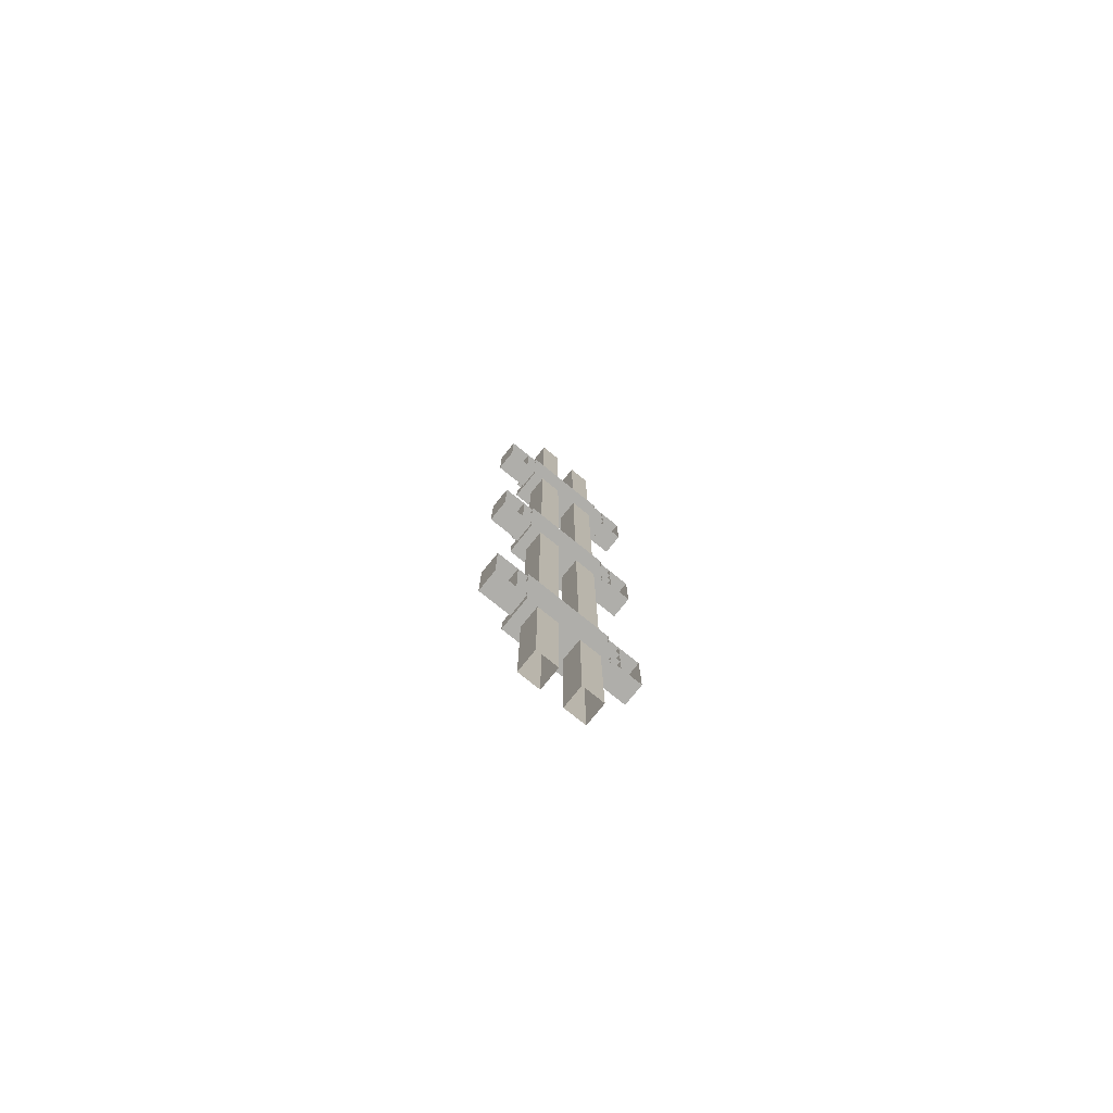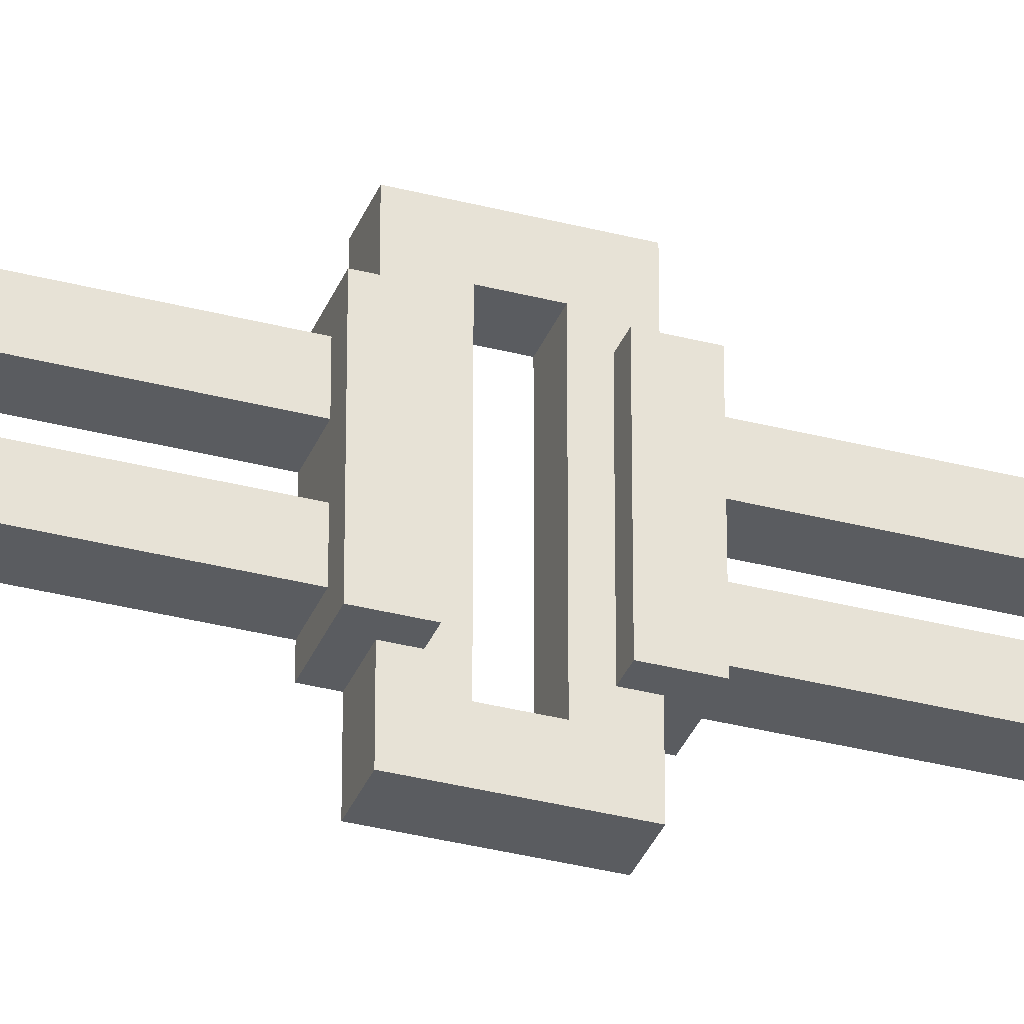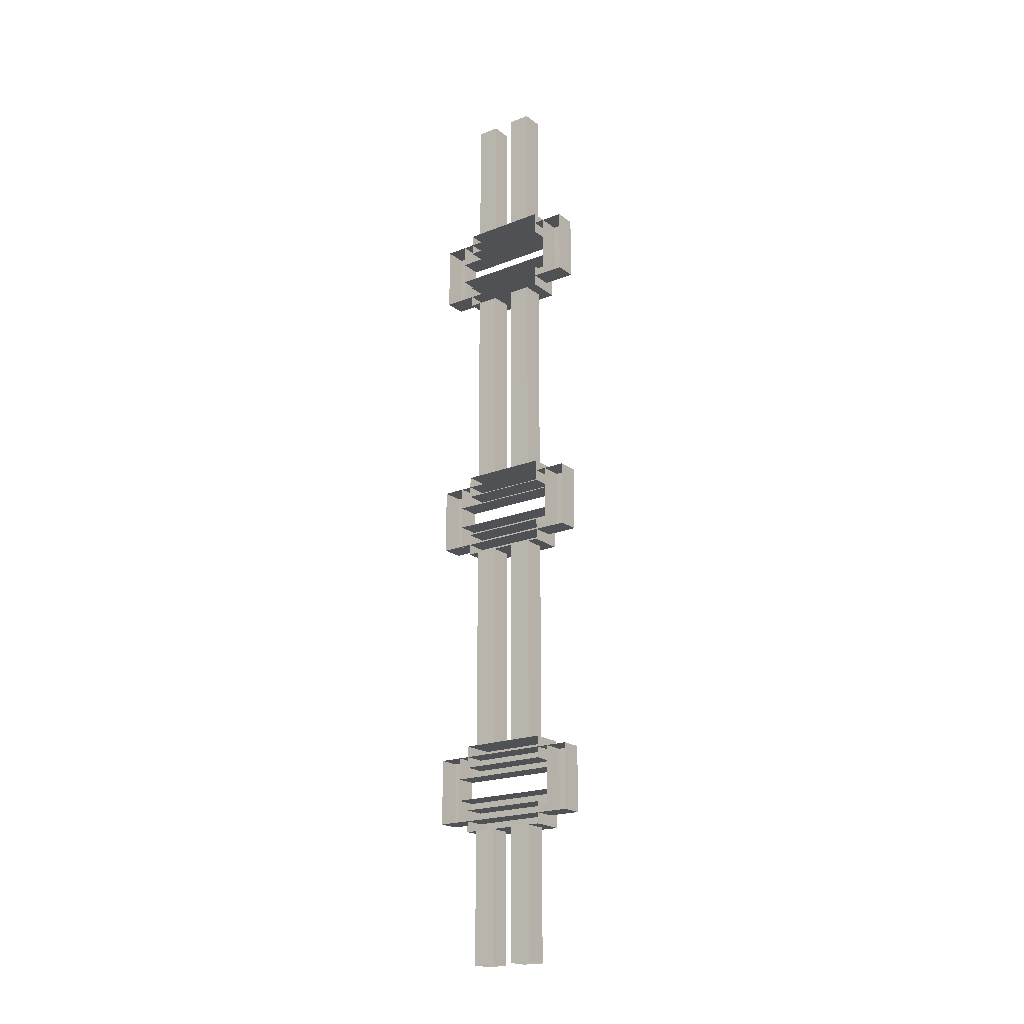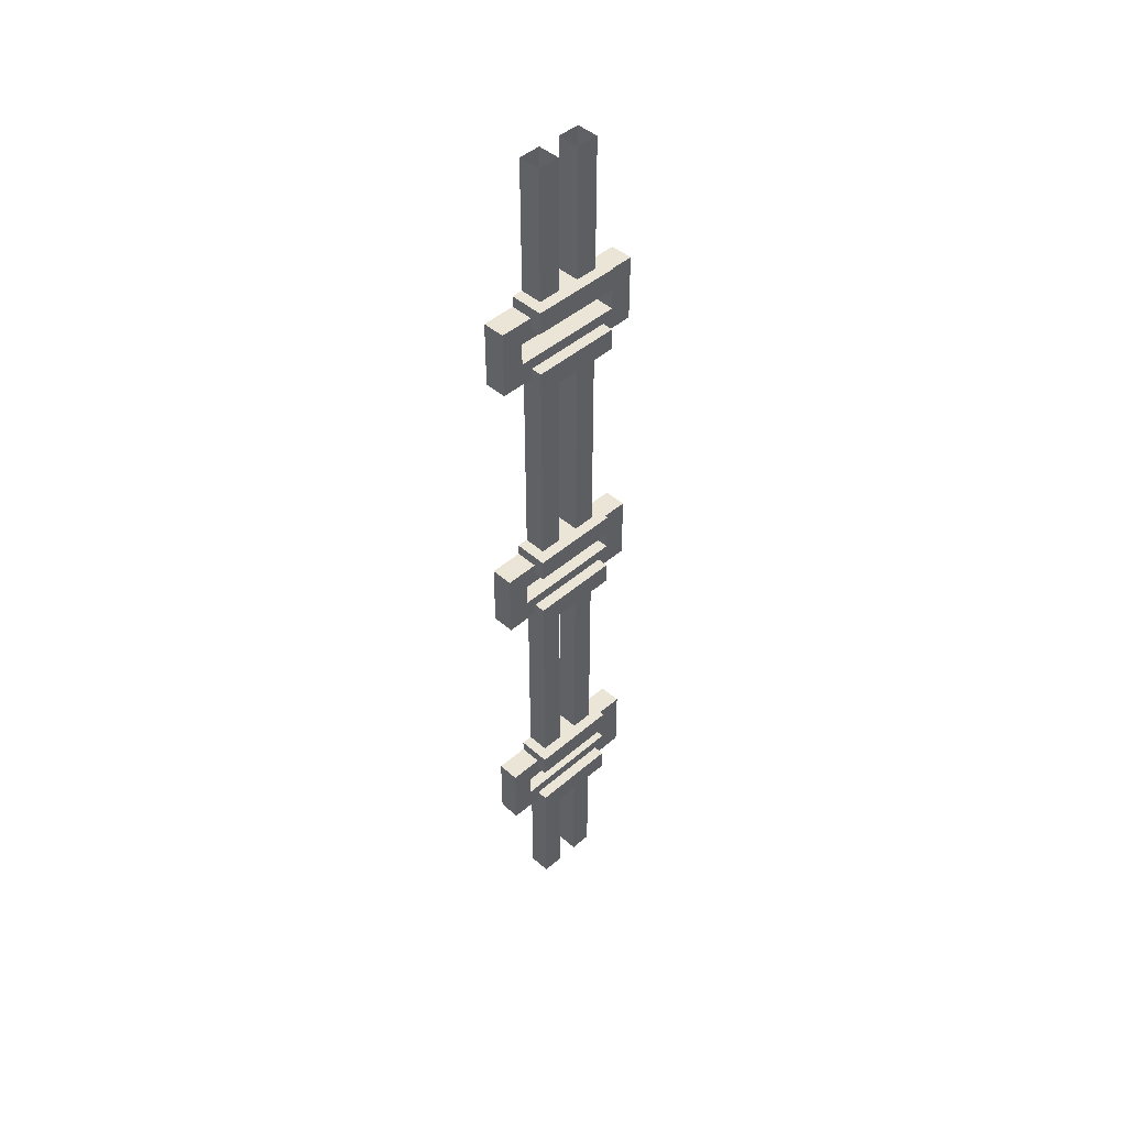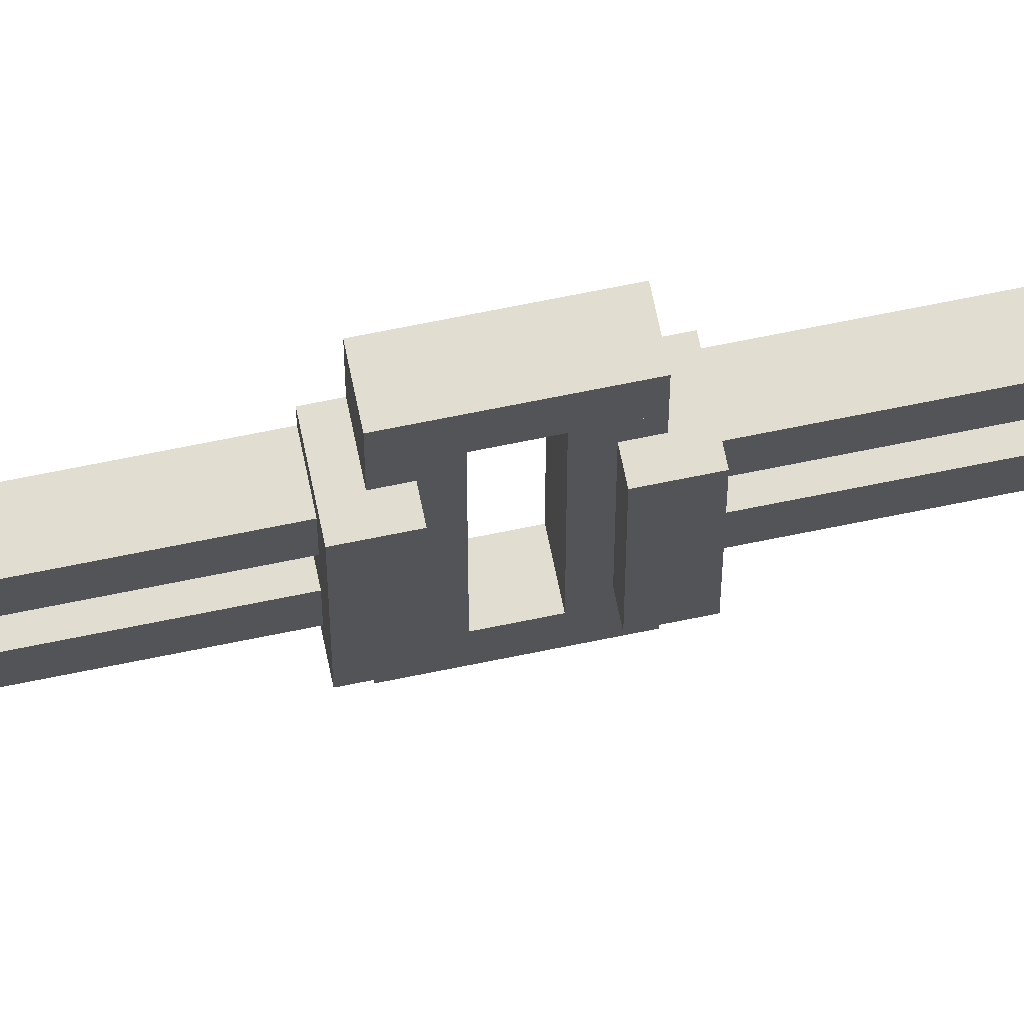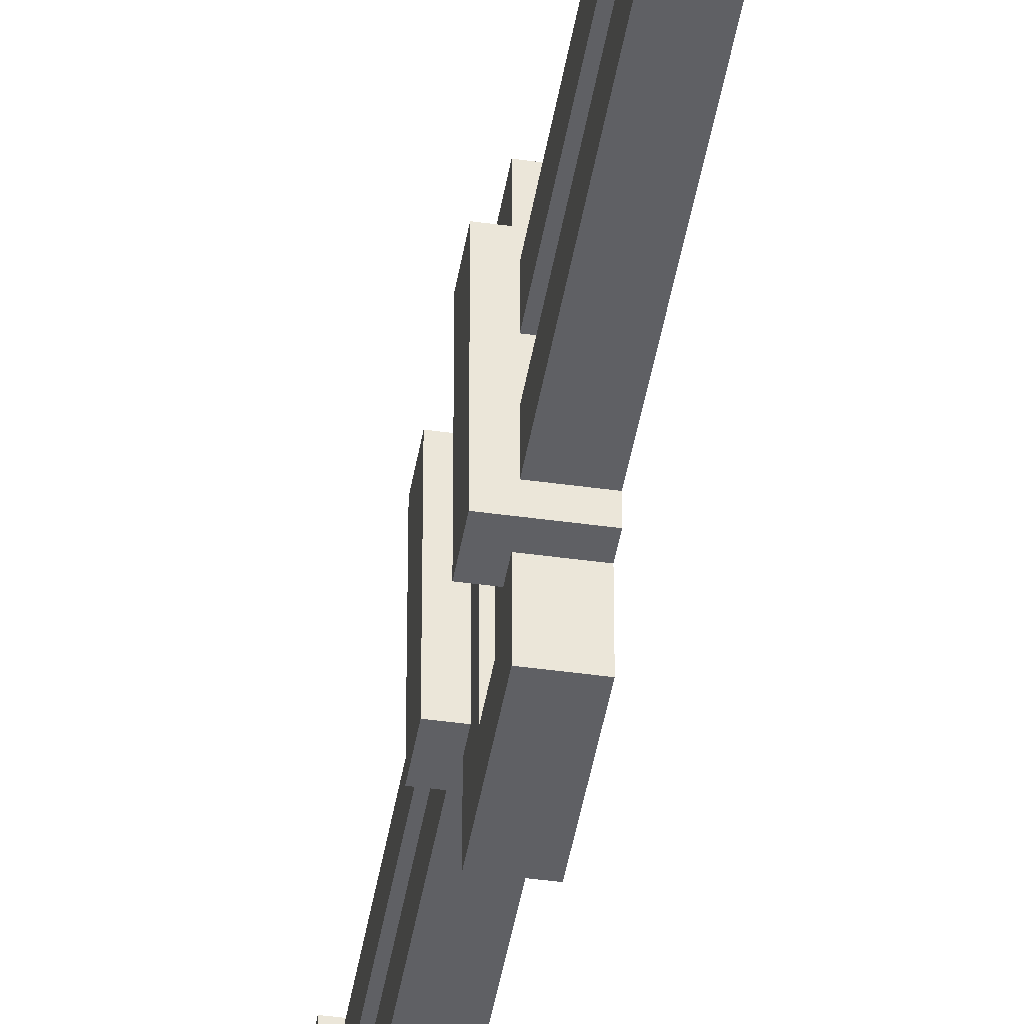
<metadata>
{"format":"obj","ext":"obj","renderer":"f3d","projection":"perspective","resolution":1024,"background":"white","views":[{"elev":-77.6,"azim":51.1,"up":"+Z"},{"elev":-34.0,"azim":-109.6,"up":"+Y"},{"elev":-19.9,"azim":126.3,"up":"+Z"},{"elev":45.6,"azim":-134.8,"up":"+Z"},{"elev":68.9,"azim":-101.6,"up":"+Y"},{"elev":-43.9,"azim":-9.3,"up":"+Y"}]}
</metadata>
<code>
o cube.025
v -1.062 -0.3125 1.875
v -1.062 -0.3125 1.5
v -1.062 -0.4375 1.875
v -1.062 -0.4375 1.5
v -1.188 -0.3125 1.5
v -1.188 -0.3125 1.875
v -1.188 -0.4375 1.5
v -1.188 -0.4375 1.875
v -1.062 0.1875 -1.938
v -1.062 0.1875 -2.688
v -1.062 0.0625 -1.938
v -1.062 0.0625 -2.688
v -1.188 0.1875 -2.688
v -1.188 0.1875 -1.938
v -1.188 0.0625 -2.688
v -1.188 0.0625 -1.938
v -1.062 -0.0625 -1.938
v -1.062 -0.0625 -2.688
v -1.062 -0.1875 -1.938
v -1.062 -0.1875 -2.688
v -1.188 -0.0625 -2.688
v -1.188 -0.0625 -1.938
v -1.188 -0.1875 -2.688
v -1.188 -0.1875 -1.938
v -1.062 0.1875 -0.25
v -1.062 0.1875 -1.438
v -1.062 0.0625 -0.25
v -1.062 0.0625 -1.438
v -1.188 0.1875 -1.438
v -1.188 0.1875 -0.25
v -1.188 0.0625 -1.438
v -1.188 0.0625 -0.25
v -1.062 -0.0625 -0.25
v -1.062 -0.0625 -1.438
v -1.062 -0.1875 -0.25
v -1.062 -0.1875 -1.438
v -1.188 -0.0625 -1.438
v -1.188 -0.0625 -0.25
v -1.188 -0.1875 -1.438
v -1.188 -0.1875 -0.25
v -1.062 -0.0625 1.438
v -1.062 -0.0625 0.25
v -1.062 -0.1875 1.438
v -1.062 -0.1875 0.25
v -1.188 -0.0625 0.25
v -1.188 -0.0625 1.438
v -1.188 -0.1875 0.25
v -1.188 -0.1875 1.438
v -1.062 0.1875 1.438
v -1.062 0.1875 0.25
v -1.062 0.0625 1.438
v -1.062 0.0625 0.25
v -1.188 0.1875 0.25
v -1.188 0.1875 1.438
v -1.188 0.0625 0.25
v -1.188 0.0625 1.438
v -1.062 0.1875 2.688
v -1.062 0.1875 1.938
v -1.062 0.0625 2.688
v -1.062 0.0625 1.938
v -1.188 0.1875 1.938
v -1.188 0.1875 2.688
v -1.188 0.0625 1.938
v -1.188 0.0625 2.688
v -1.062 -0.0625 2.688
v -1.062 -0.0625 1.938
v -1.062 -0.1875 2.688
v -1.062 -0.1875 1.938
v -1.188 -0.0625 1.938
v -1.188 -0.0625 2.688
v -1.188 -0.1875 1.938
v -1.188 -0.1875 2.688
v -1.062 0.4375 -1.5
v -1.062 0.4375 -1.875
v -1.062 0.3125 -1.5
v -1.062 0.3125 -1.875
v -1.188 0.4375 -1.875
v -1.188 0.4375 -1.5
v -1.188 0.3125 -1.875
v -1.188 0.3125 -1.5
v -1.062 0.3125 -1.75
v -1.062 0.3125 -1.875
v -1.062 -0.3125 -1.75
v -1.062 -0.3125 -1.875
v -1.188 0.3125 -1.875
v -1.188 0.3125 -1.75
v -1.188 -0.3125 -1.875
v -1.188 -0.3125 -1.75
v -1.062 0.3125 -1.5
v -1.062 0.3125 -1.625
v -1.062 -0.3125 -1.5
v -1.062 -0.3125 -1.625
v -1.188 0.3125 -1.625
v -1.188 0.3125 -1.5
v -1.188 -0.3125 -1.625
v -1.188 -0.3125 -1.5
v -1.062 0.25 -1.438
v -1.062 0.25 -1.562
v -1.062 -0.25 -1.438
v -1.062 -0.25 -1.562
v -1.25 0.25 -1.562
v -1.25 0.25 -1.438
v -1.25 -0.25 -1.562
v -1.25 -0.25 -1.438
v -1.062 0.25 -1.812
v -1.062 0.25 -1.938
v -1.062 -0.25 -1.812
v -1.062 -0.25 -1.938
v -1.25 0.25 -1.938
v -1.25 0.25 -1.812
v -1.25 -0.25 -1.938
v -1.25 -0.25 -1.812
v -1.062 -0.3125 -1.5
v -1.062 -0.3125 -1.875
v -1.062 -0.4375 -1.5
v -1.062 -0.4375 -1.875
v -1.188 -0.3125 -1.875
v -1.188 -0.3125 -1.5
v -1.188 -0.4375 -1.875
v -1.188 -0.4375 -1.5
v -1.062 0.4375 0.1875
v -1.062 0.4375 -0.1875
v -1.062 0.3125 0.1875
v -1.062 0.3125 -0.1875
v -1.188 0.4375 -0.1875
v -1.188 0.4375 0.1875
v -1.188 0.3125 -0.1875
v -1.188 0.3125 0.1875
v -1.062 0.3125 -0.0625
v -1.062 0.3125 -0.1875
v -1.062 -0.3125 -0.0625
v -1.062 -0.3125 -0.1875
v -1.188 0.3125 -0.1875
v -1.188 0.3125 -0.0625
v -1.188 -0.3125 -0.1875
v -1.188 -0.3125 -0.0625
v -1.062 0.3125 0.1875
v -1.062 0.3125 0.0625
v -1.062 -0.3125 0.1875
v -1.062 -0.3125 0.0625
v -1.188 0.3125 0.0625
v -1.188 0.3125 0.1875
v -1.188 -0.3125 0.0625
v -1.188 -0.3125 0.1875
v -1.062 0.25 0.25
v -1.062 0.25 0.125
v -1.062 -0.25 0.25
v -1.062 -0.25 0.125
v -1.25 0.25 0.125
v -1.25 0.25 0.25
v -1.25 -0.25 0.125
v -1.25 -0.25 0.25
v -1.062 0.25 -0.125
v -1.062 0.25 -0.25
v -1.062 -0.25 -0.125
v -1.062 -0.25 -0.25
v -1.25 0.25 -0.25
v -1.25 0.25 -0.125
v -1.25 -0.25 -0.25
v -1.25 -0.25 -0.125
v -1.062 -0.3125 0.1875
v -1.062 -0.3125 -0.1875
v -1.062 -0.4375 0.1875
v -1.062 -0.4375 -0.1875
v -1.188 -0.3125 -0.1875
v -1.188 -0.3125 0.1875
v -1.188 -0.4375 -0.1875
v -1.188 -0.4375 0.1875
v -1.062 0.4375 1.875
v -1.062 0.4375 1.5
v -1.062 0.3125 1.875
v -1.062 0.3125 1.5
v -1.188 0.4375 1.5
v -1.188 0.4375 1.875
v -1.188 0.3125 1.5
v -1.188 0.3125 1.875
v -1.062 0.3125 1.625
v -1.062 0.3125 1.5
v -1.062 -0.3125 1.625
v -1.062 -0.3125 1.5
v -1.188 0.3125 1.5
v -1.188 0.3125 1.625
v -1.188 -0.3125 1.5
v -1.188 -0.3125 1.625
v -1.062 0.3125 1.875
v -1.062 0.3125 1.75
v -1.062 -0.3125 1.875
v -1.062 -0.3125 1.75
v -1.188 0.3125 1.75
v -1.188 0.3125 1.875
v -1.188 -0.3125 1.75
v -1.188 -0.3125 1.875
v -1.062 0.25 1.938
v -1.062 0.25 1.812
v -1.062 -0.25 1.938
v -1.062 -0.25 1.812
v -1.25 0.25 1.812
v -1.25 0.25 1.938
v -1.25 -0.25 1.812
v -1.25 -0.25 1.938
v -1.062 0.25 1.562
v -1.062 0.25 1.438
v -1.062 -0.25 1.562
v -1.062 -0.25 1.438
v -1.25 0.25 1.438
v -1.25 0.25 1.562
v -1.25 -0.25 1.438
v -1.25 -0.25 1.562
f 4 7 5 2
f 8 3 1 6
f 7 8 6 5
f 6 1 2 5
f 7 4 3 8
f 11 12 10 9
f 15 16 14 13
f 14 9 10 13
f 15 12 11 16
f 19 20 18 17
f 23 24 22 21
f 22 17 18 21
f 23 20 19 24
f 59 60 58 57
f 63 64 62 61
f 62 57 58 61
f 63 60 59 64
f 67 68 66 65
f 71 72 70 69
f 70 65 66 69
f 71 68 67 72
f 76 79 77 74
f 80 75 73 78
f 79 80 78 77
f 78 73 74 77
f 79 76 75 80
f 84 87 85 82
f 88 83 81 86
f 87 88 86 85
f 86 81 82 85
f 87 84 83 88
f 92 95 93 90
f 96 91 89 94
f 95 96 94 93
f 94 89 90 93
f 95 92 91 96
f 100 103 101 98
f 104 99 97 102
f 103 104 102 101
f 102 97 98 101
f 103 100 99 104
f 108 111 109 106
f 112 107 105 110
f 111 112 110 109
f 110 105 106 109
f 111 108 107 112
f 116 119 117 114
f 120 115 113 118
f 119 120 118 117
f 118 113 114 117
f 119 116 115 120
f 124 127 125 122
f 128 123 121 126
f 127 128 126 125
f 126 121 122 125
f 127 124 123 128
f 132 135 133 130
f 136 131 129 134
f 135 136 134 133
f 134 129 130 133
f 135 132 131 136
f 140 143 141 138
f 144 139 137 142
f 143 144 142 141
f 142 137 138 141
f 143 140 139 144
f 148 151 149 146
f 152 147 145 150
f 151 152 150 149
f 150 145 146 149
f 151 148 147 152
f 156 159 157 154
f 160 155 153 158
f 159 160 158 157
f 158 153 154 157
f 159 156 155 160
f 164 167 165 162
f 168 163 161 166
f 167 168 166 165
f 166 161 162 165
f 167 164 163 168
f 172 175 173 170
f 176 171 169 174
f 175 176 174 173
f 174 169 170 173
f 175 172 171 176
f 180 183 181 178
f 184 179 177 182
f 183 184 182 181
f 182 177 178 181
f 183 180 179 184
f 188 191 189 186
f 192 187 185 190
f 191 192 190 189
f 190 185 186 189
f 191 188 187 192
f 196 199 197 194
f 200 195 193 198
f 199 200 198 197
f 198 193 194 197
f 199 196 195 200
f 204 207 205 202
f 208 203 201 206
f 207 208 206 205
f 206 201 202 205
f 207 204 203 208
f 28 31 29 26
f 27 28 26 25
f 32 27 25 30
f 31 32 30 29
f 30 25 26 29
f 31 28 27 32
f 36 39 37 34
f 35 36 34 33
f 40 35 33 38
f 39 40 38 37
f 38 33 34 37
f 39 36 35 40
f 44 47 45 42
f 43 44 42 41
f 48 43 41 46
f 47 48 46 45
f 46 41 42 45
f 47 44 43 48
f 52 55 53 50
f 51 52 50 49
f 56 51 49 54
f 55 56 54 53
f 54 49 50 53
f 55 52 51 56

</code>
